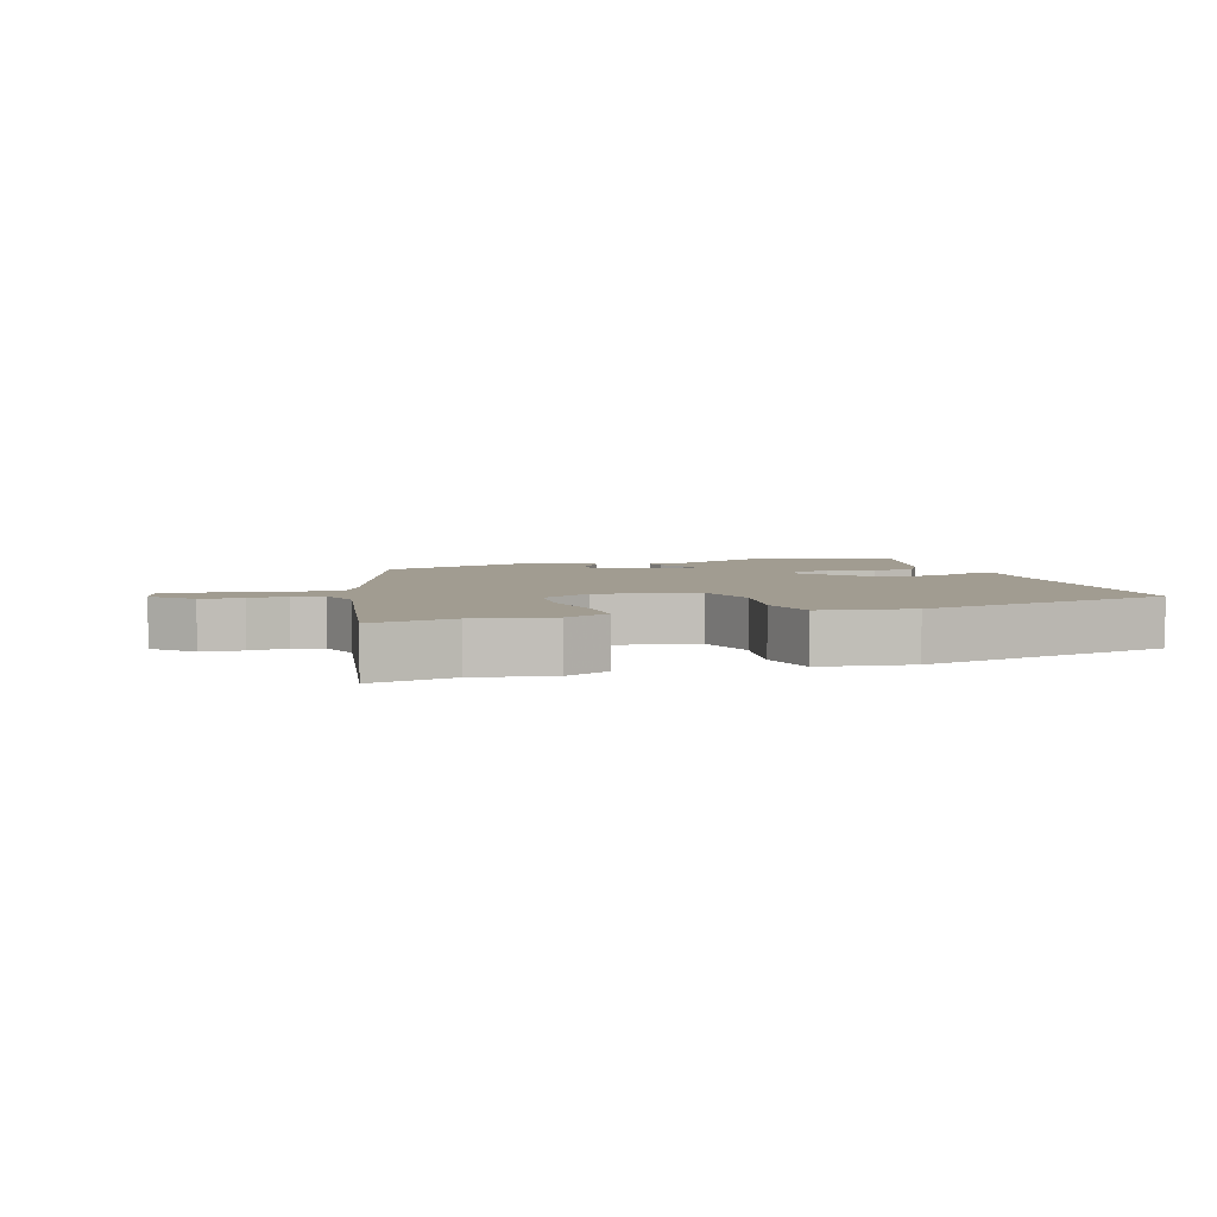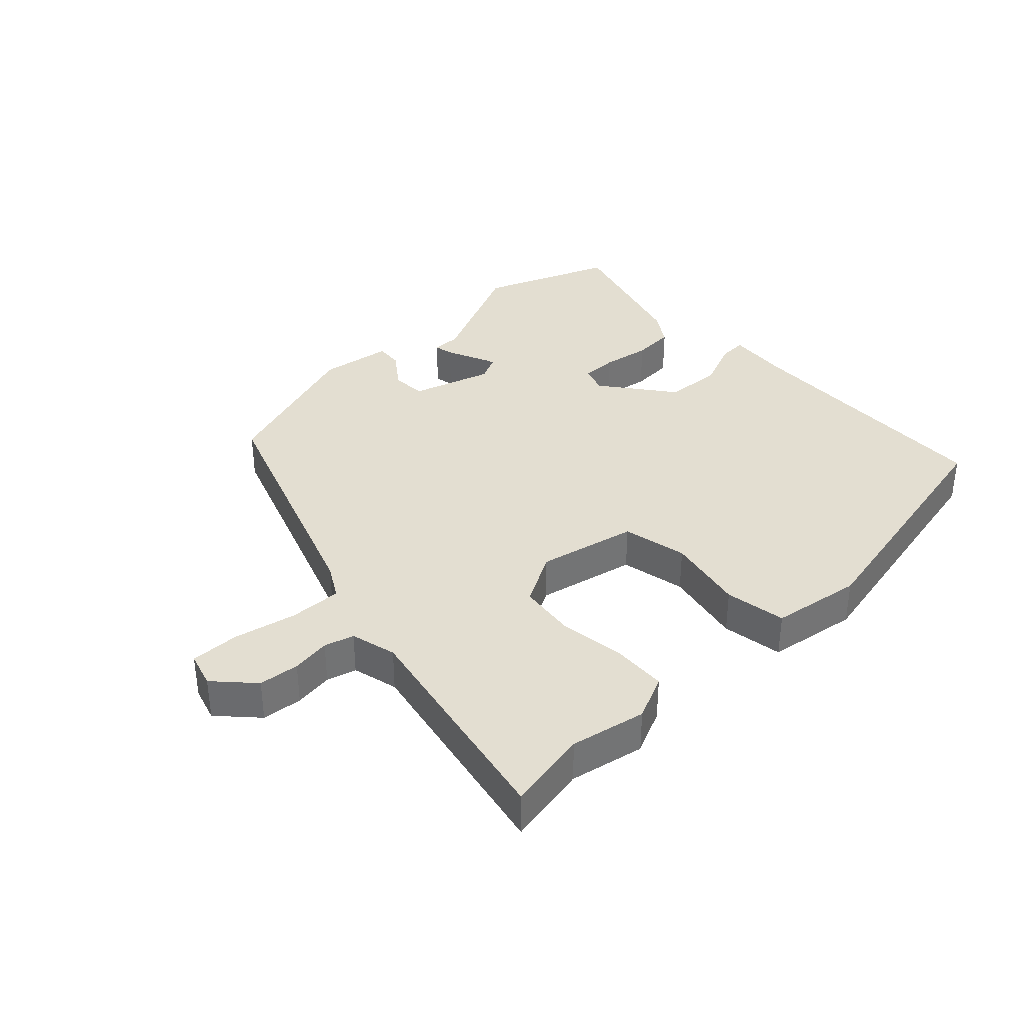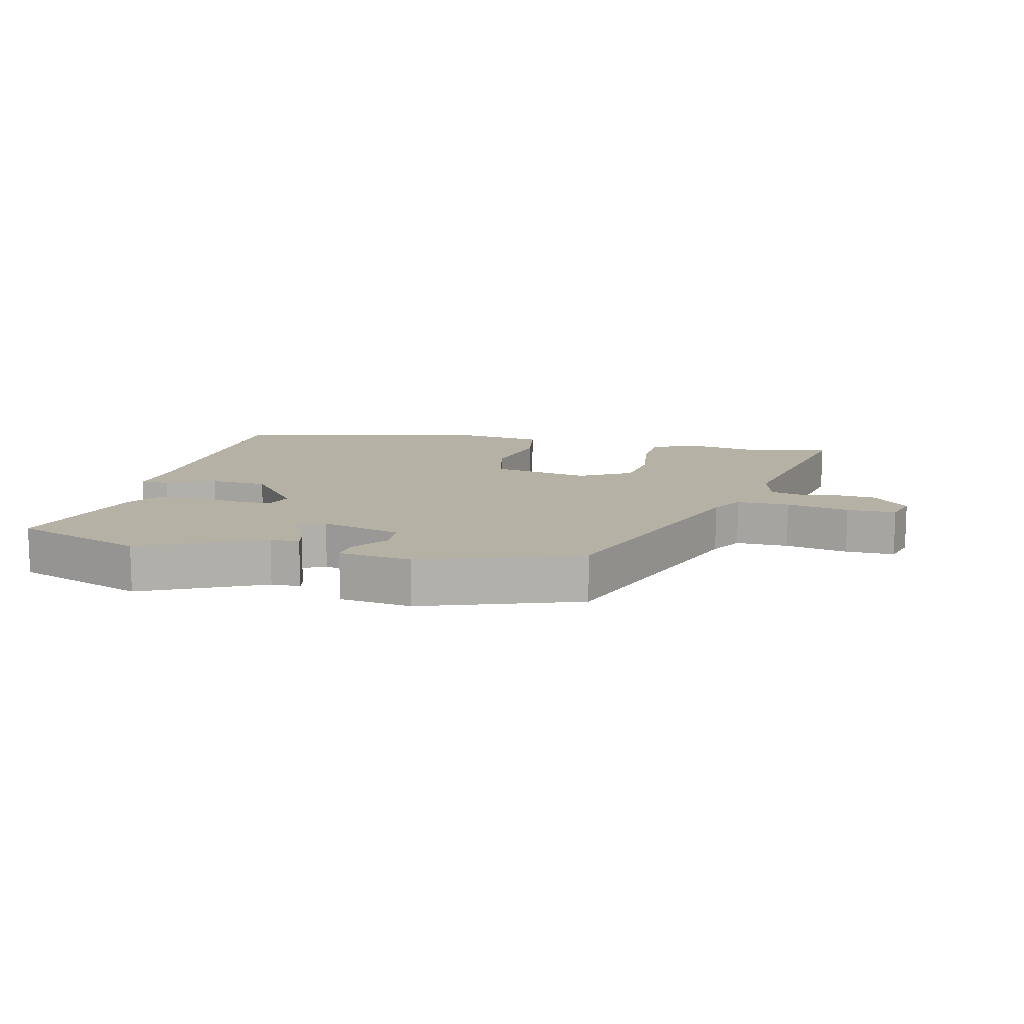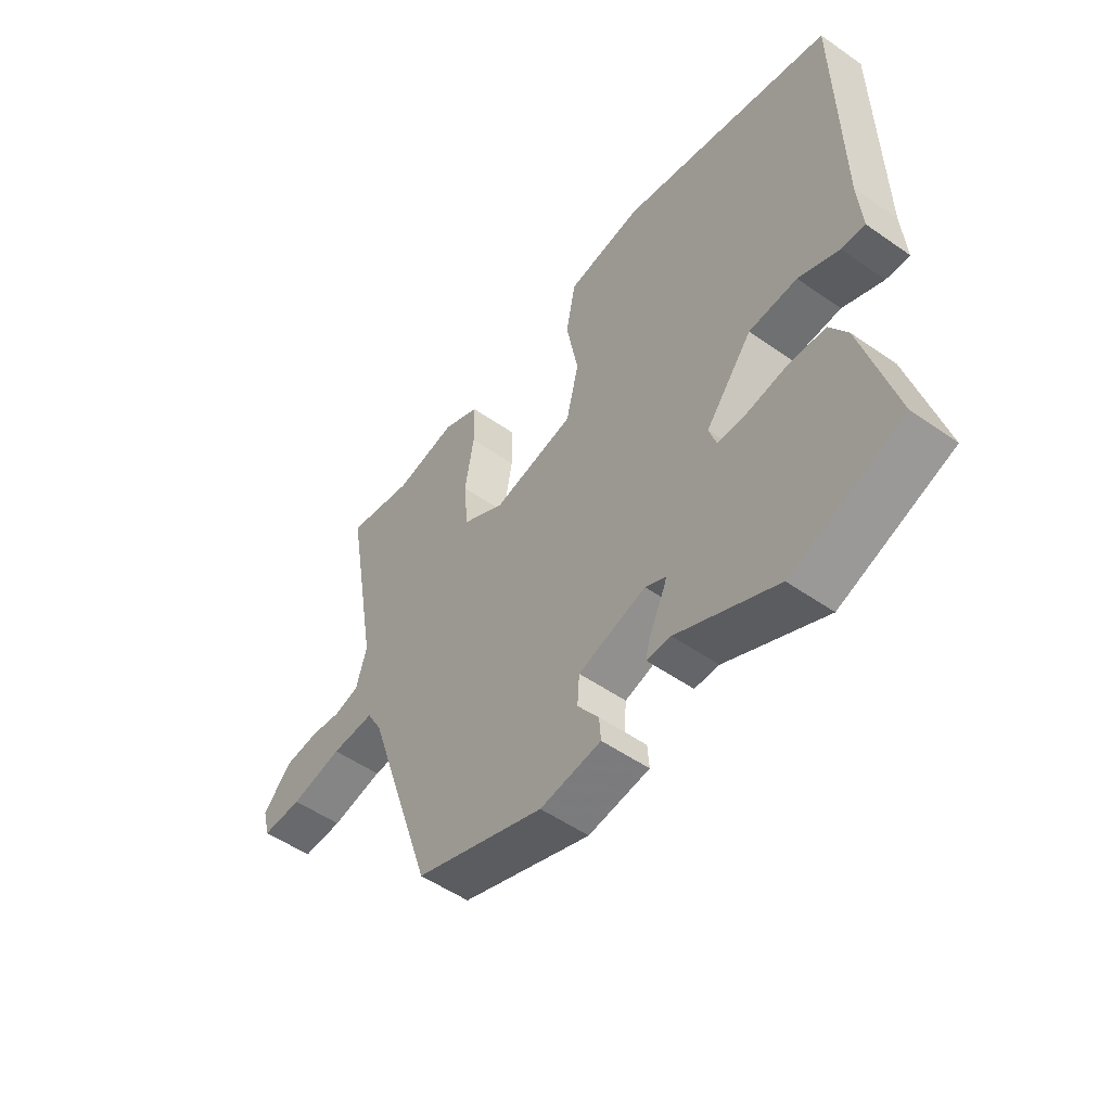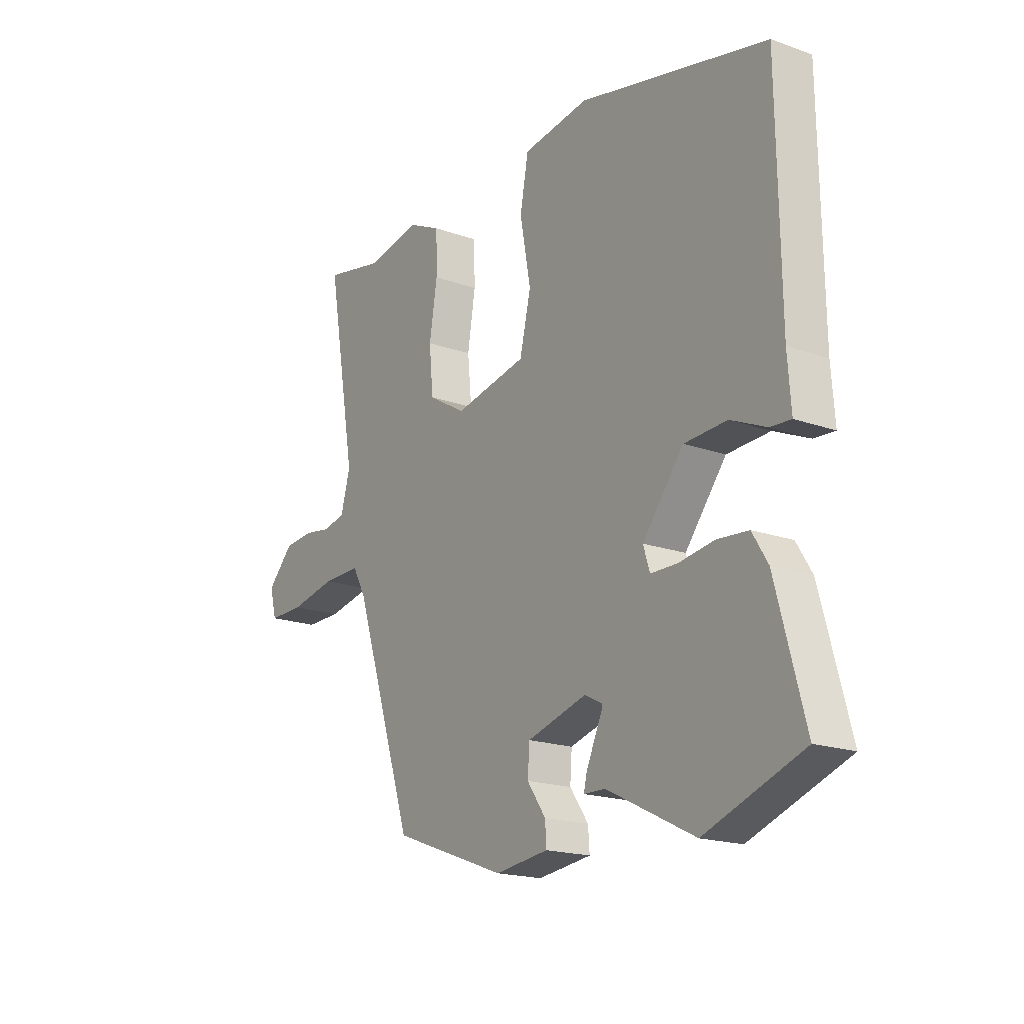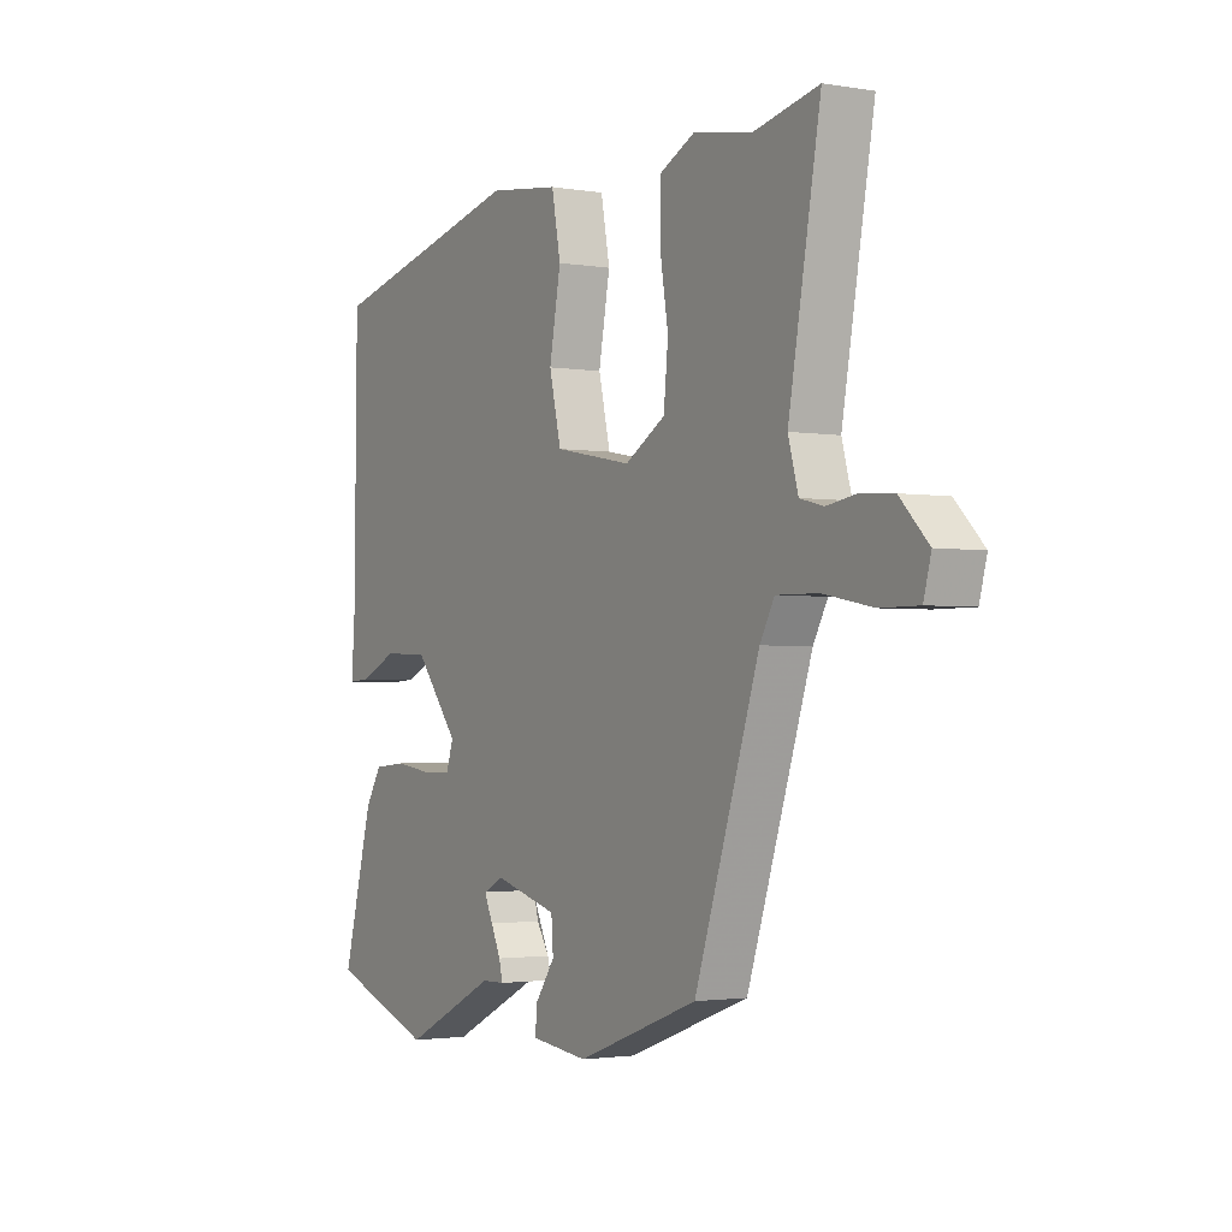
<metadata>
{"format":"obj","ext":"obj","renderer":"f3d","projection":"perspective","resolution":1024,"background":"white","views":[{"elev":4.5,"azim":-17.7,"up":"+Y"},{"elev":36.3,"azim":-42.2,"up":"+Y"},{"elev":11.8,"azim":-165.7,"up":"+Y"},{"elev":-52.7,"azim":53.1,"up":"+Z"},{"elev":-18.7,"azim":55.9,"up":"+Z"},{"elev":-2.1,"azim":-121.1,"up":"+Z"}]}
</metadata>
<code>
v 0.527 0.07 -0.49
v 0.318 0.07 -0.566
v 0.13 0.07 -0.473
v 0.084 0.07 -0.472
v 0.091 0.07 -0.442
v 0.117 0.07 -0.4
v 0.127 0.07 -0.361
v 0.088 0.07 -0.341
v -0.04 0.07 -0.377
v -0.044 0.07 -0.432
v -0.004 0.07 -0.489
v -0.001 0.07 -0.532
v -0.116 0.07 -0.546
v -0.361 0.07 -0.456
v -0.491 0.07 -0.063
v -0.52 0.07 -0.01
v -0.603 0.07 -0.011
v -0.702 0.07 -0.03
v -0.779 0.07 -0.03
v -0.794 0.07 0.026
v -0.737 0.07 0.084
v -0.673 0.07 0.089
v -0.612 0.07 0.079
v -0.565 0.07 0.091
v -0.545 0.07 0.163
v -0.609 0.07 0.524
v -0.48 0.07 0.496
v -0.361 0.07 0.517
v -0.291 0.07 0.483
v -0.289 0.07 0.399
v -0.306 0.07 0.295
v -0.297 0.07 0.203
v -0.216 0.07 0.155
v -0.06 0.07 0.185
v -0.036 0.07 0.287
v -0.059 0.07 0.412
v -0.041 0.07 0.508
v 0.102 0.07 0.527
v 0.506 0.07 0.431
v 0.511 0.07 0.006
v 0.518 0.07 -0.091
v 0.474 0.07 -0.088
v 0.398 0.07 -0.054
v 0.307 0.07 -0.058
v 0.219 0.07 -0.168
v 0.233 0.07 -0.212
v 0.29 0.07 -0.213
v 0.366 0.07 -0.202
v 0.433 0.07 -0.208
v 0.466 0.07 -0.262
v 0.527 0 -0.49
v 0.318 0 -0.566
v 0.13 0 -0.473
v 0.084 0 -0.472
v 0.091 0 -0.442
v 0.117 0 -0.4
v 0.127 0 -0.361
v 0.088 0 -0.341
v -0.04 0 -0.377
v -0.044 0 -0.432
v -0.004 0 -0.489
v -0.001 0 -0.532
v -0.116 0 -0.546
v -0.361 0 -0.456
v -0.491 0 -0.063
v -0.52 0 -0.01
v -0.603 0 -0.011
v -0.702 0 -0.03
v -0.779 0 -0.03
v -0.794 0 0.026
v -0.737 0 0.084
v -0.673 0 0.089
v -0.612 0 0.079
v -0.565 0 0.091
v -0.545 0 0.163
v -0.609 0 0.524
v -0.48 0 0.496
v -0.361 0 0.517
v -0.291 0 0.483
v -0.289 0 0.399
v -0.306 0 0.295
v -0.297 0 0.203
v -0.216 0 0.155
v -0.06 0 0.185
v -0.036 0 0.287
v -0.059 0 0.412
v -0.041 0 0.508
v 0.102 0 0.527
v 0.506 0 0.431
v 0.511 0 0.006
v 0.518 0 -0.091
v 0.474 0 -0.088
v 0.398 0 -0.054
v 0.307 0 -0.058
v 0.219 0 -0.168
v 0.233 0 -0.212
v 0.29 0 -0.213
v 0.366 0 -0.202
v 0.433 0 -0.208
v 0.466 0 -0.262
f 1 2 3
f 50 1 3
f 49 50 3
f 48 49 3
f 47 48 3
f 3 4 5
f 47 3 5
f 46 47 5
f 45 46 5
f 40 41 42 43
f 40 43 44
f 39 40 44
f 38 39 44
f 37 38 44
f 36 37 44
f 35 36 44
f 34 35 44 45
f 29 30 31
f 28 29 31
f 27 28 31
f 27 31 32
f 26 27 32
f 25 26 32
f 24 25 32 33
f 21 22 23
f 20 21 23
f 19 20 23
f 18 19 23
f 17 18 23
f 23 24 33
f 17 23 33
f 16 17 33
f 13 14 15
f 12 13 15
f 11 12 15
f 10 11 15
f 16 33 34
f 15 16 34
f 10 15 34
f 9 10 34
f 8 9 34 45
f 7 8 45
f 6 7 45
f 45 6 5
f 53 52 51
f 53 51 100
f 53 100 99
f 53 99 98
f 53 98 97
f 55 54 53
f 55 53 97
f 55 97 96
f 55 96 95
f 93 92 91 90
f 94 93 90
f 94 90 89
f 94 89 88
f 94 88 87
f 94 87 86
f 94 86 85
f 95 94 85 84
f 81 80 79
f 81 79 78
f 81 78 77
f 82 81 77
f 82 77 76
f 82 76 75
f 83 82 75 74
f 73 72 71
f 73 71 70
f 73 70 69
f 73 69 68
f 73 68 67
f 83 74 73
f 83 73 67
f 83 67 66
f 65 64 63
f 65 63 62
f 65 62 61
f 65 61 60
f 84 83 66
f 84 66 65
f 84 65 60
f 84 60 59
f 95 84 59 58
f 95 58 57
f 95 57 56
f 55 56 95
f 1 51 52 2
f 2 52 53 3
f 3 53 54 4
f 4 54 55 5
f 5 55 56 6
f 6 56 57 7
f 7 57 58 8
f 8 58 59 9
f 9 59 60 10
f 10 60 61 11
f 11 61 62 12
f 12 62 63 13
f 13 63 64 14
f 14 64 65 15
f 15 65 66 16
f 16 66 67 17
f 17 67 68 18
f 18 68 69 19
f 19 69 70 20
f 20 70 71 21
f 21 71 72 22
f 22 72 73 23
f 23 73 74 24
f 24 74 75 25
f 25 75 76 26
f 26 76 77 27
f 27 77 78 28
f 28 78 79 29
f 29 79 80 30
f 30 80 81 31
f 31 81 82 32
f 32 82 83 33
f 33 83 84 34
f 34 84 85 35
f 35 85 86 36
f 36 86 87 37
f 37 87 88 38
f 38 88 89 39
f 39 89 90 40
f 40 90 91 41
f 41 91 92 42
f 42 92 93 43
f 43 93 94 44
f 44 94 95 45
f 45 95 96 46
f 46 96 97 47
f 47 97 98 48
f 48 98 99 49
f 49 99 100 50
f 50 100 51 1

</code>
